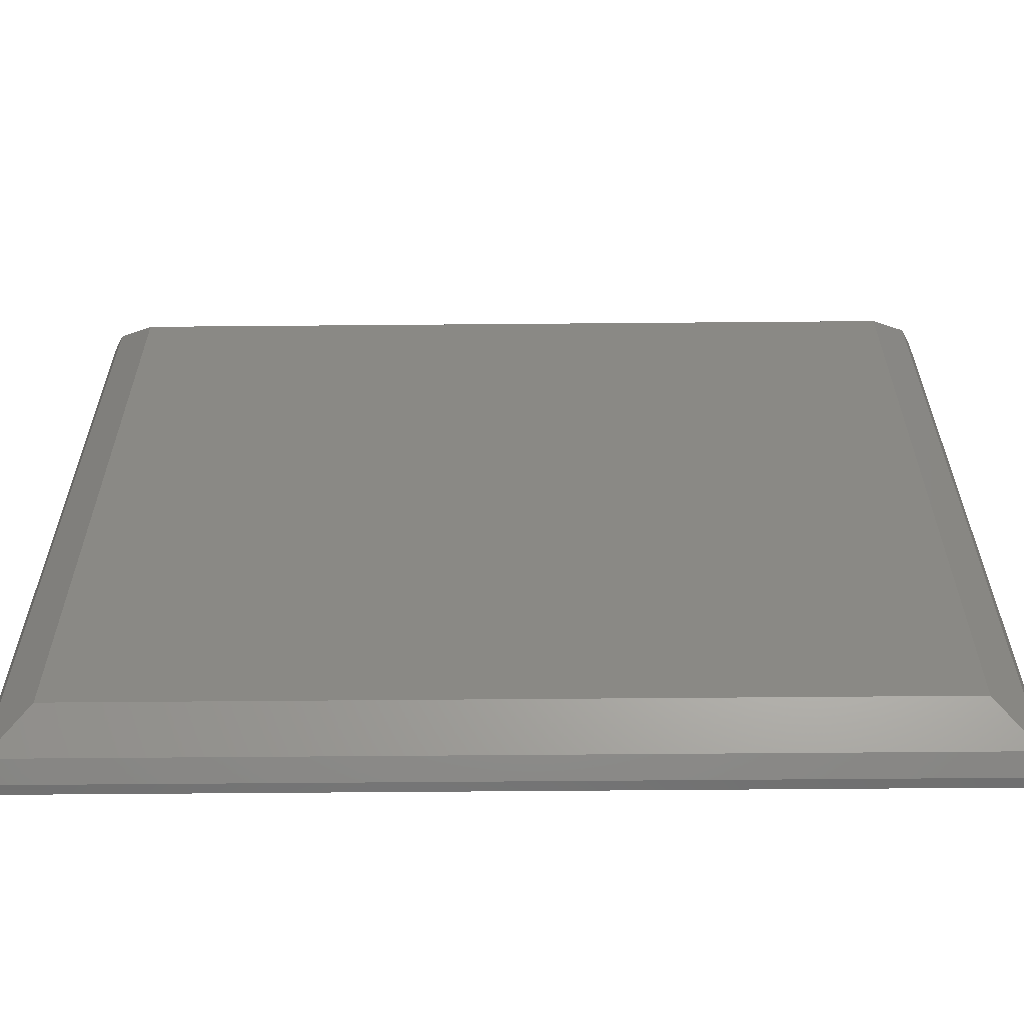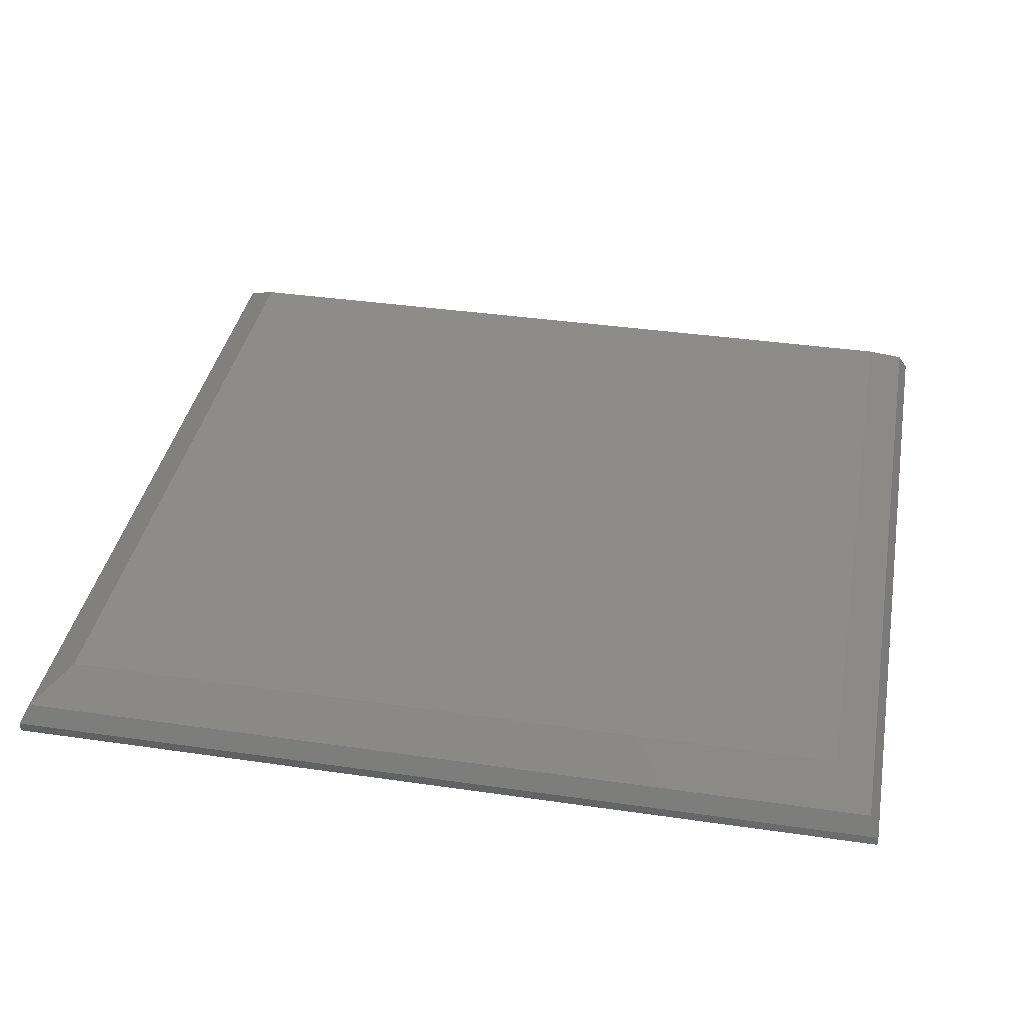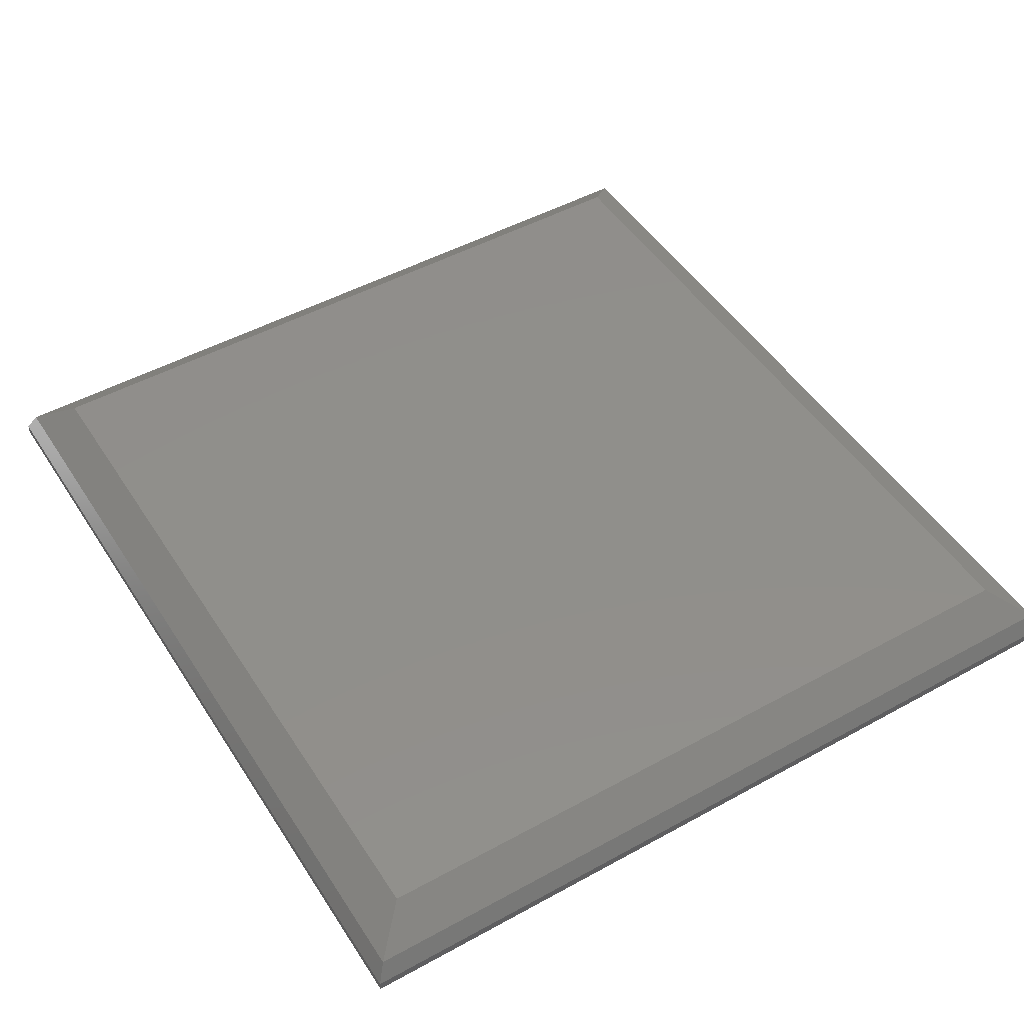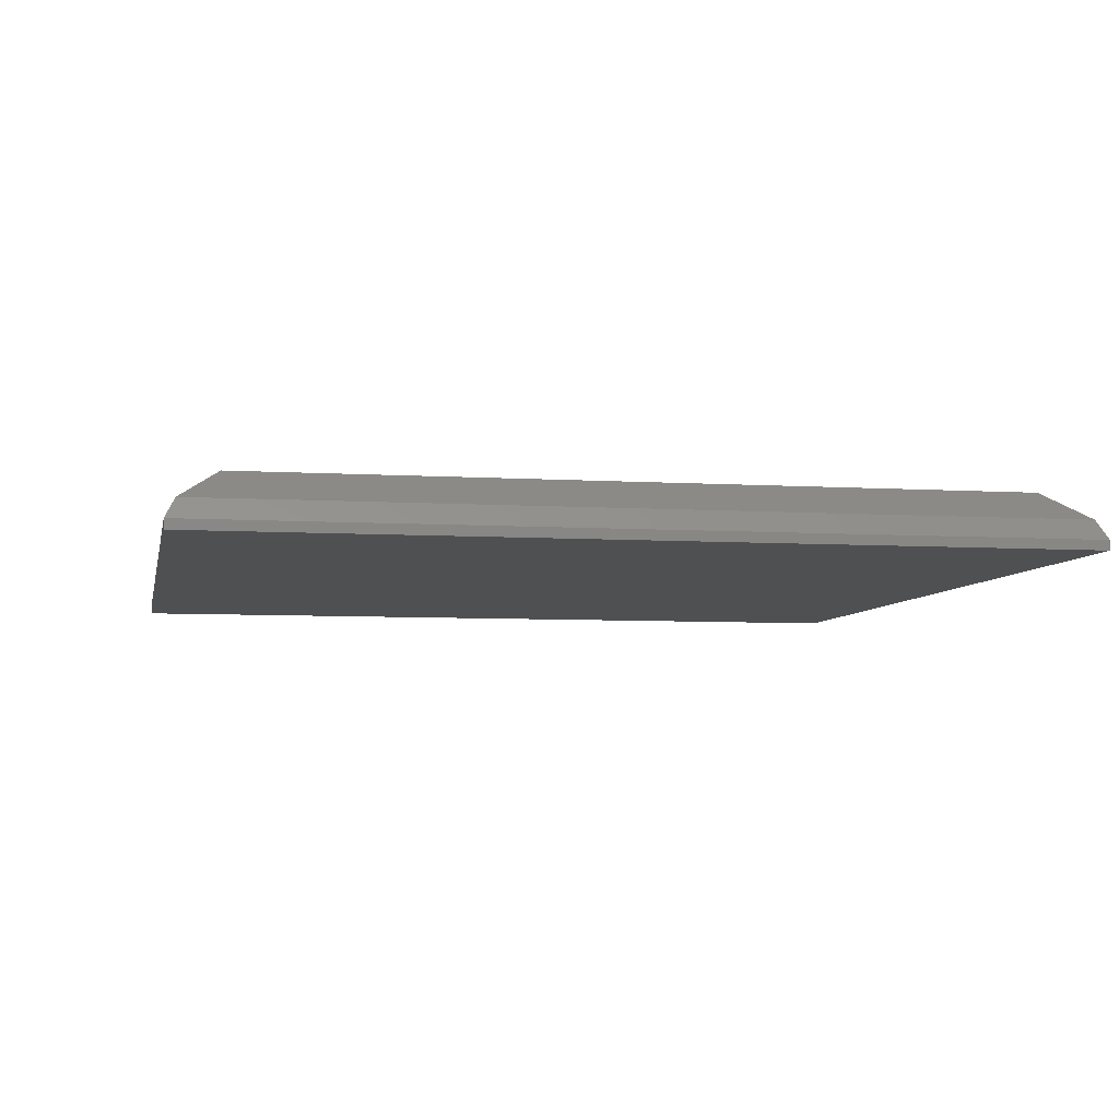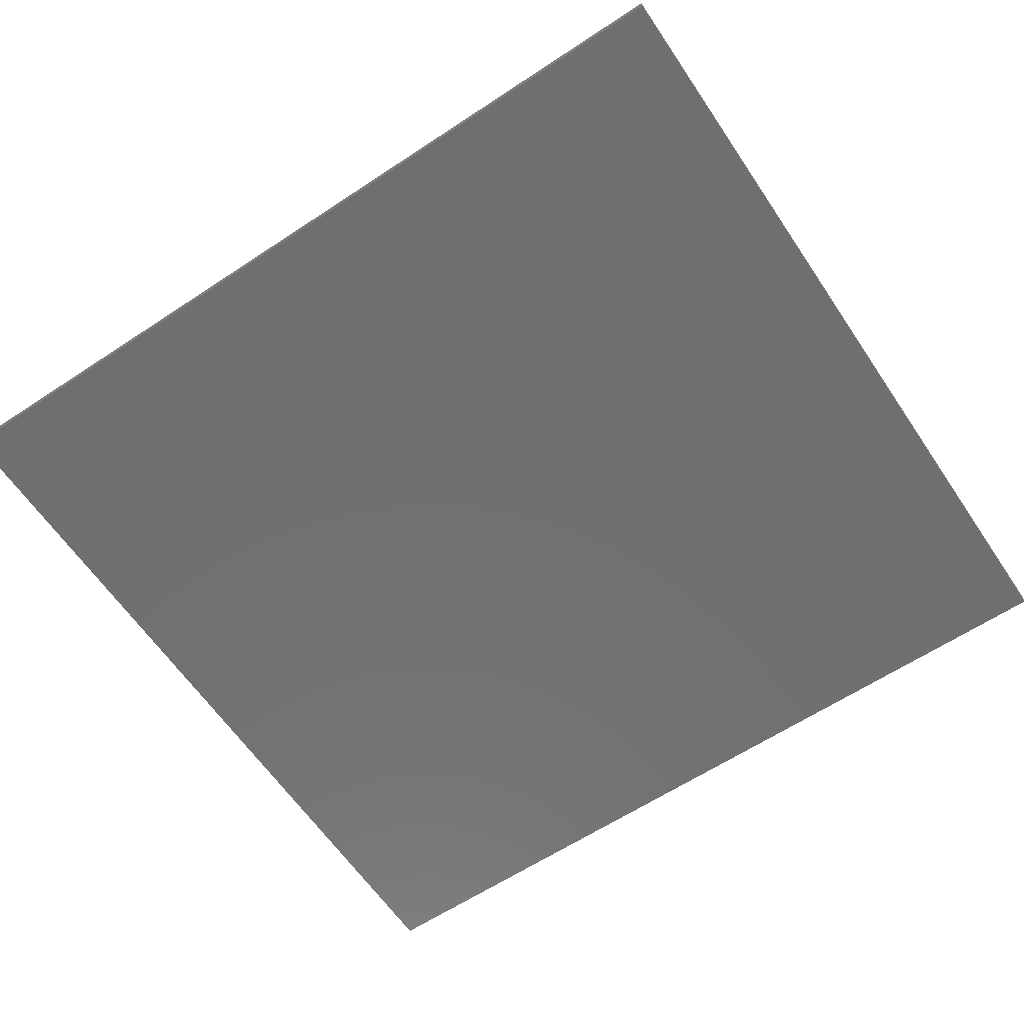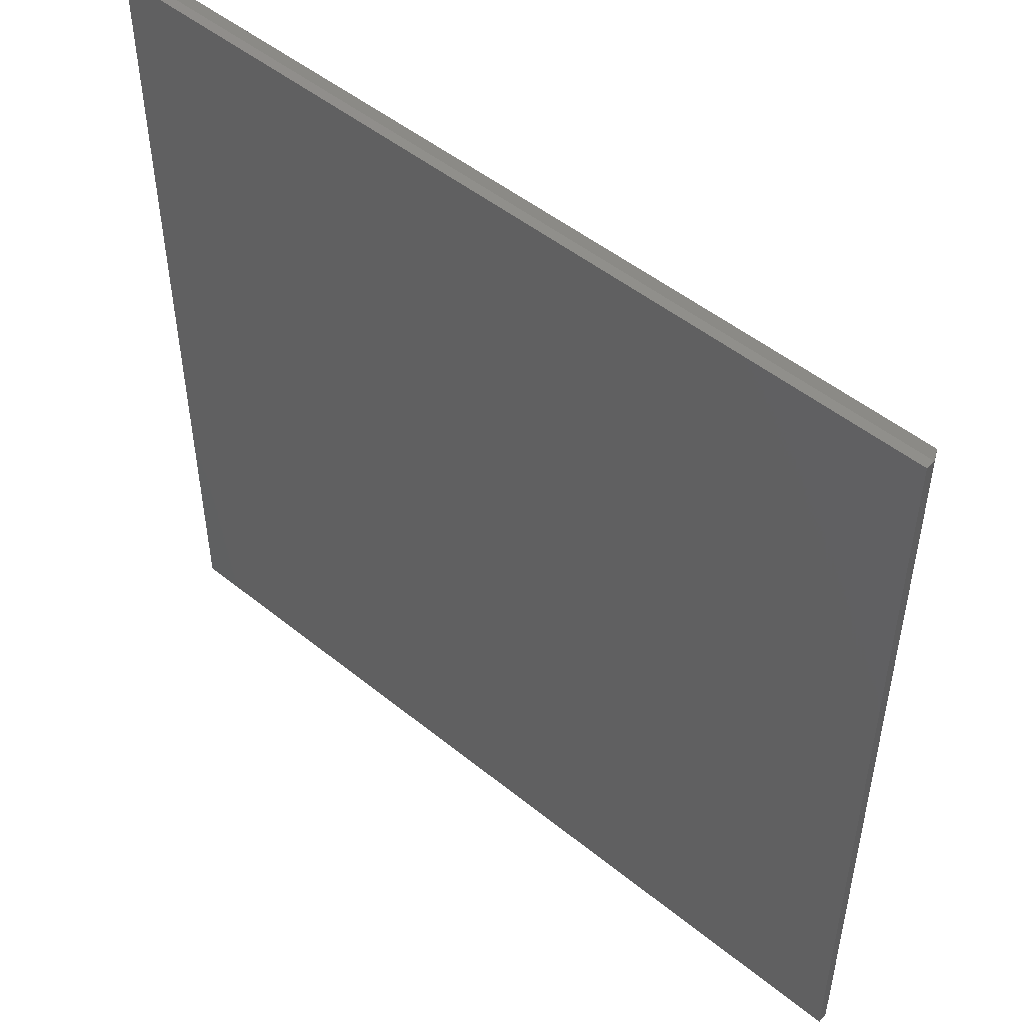
<metadata>
{"format":"stl","ext":"stl","renderer":"f3d","projection":"perspective","resolution":1024,"background":"white","views":[{"elev":-61.3,"azim":0.5,"up":"+Y"},{"elev":37.7,"azim":-169.5,"up":"+Z"},{"elev":48.6,"azim":58.5,"up":"+Z"},{"elev":-6.0,"azim":79.0,"up":"+Z"},{"elev":-61.9,"azim":-146.1,"up":"+Z"},{"elev":49.6,"azim":-138.2,"up":"+Y"}]}
</metadata>
<code>
# stl→obj: 16 verts, 28 faces
v 90.46 1 2
v 2.82e-15 0 0
v 91.46 0 0
v 1 1 2
v 0 87.3 7.05e-16
v 1 86.3 2
v 91.46 87.3 7.05e-16
v 90.46 86.3 2
v 91.46 87.3 -1
v 2.82e-15 8.203e-18 -1
v 1.353e-19 87.3 -1
v 91.46 8.203e-18 -1
v 5 5 5
v 86.46 82.3 5
v 5 82.3 5
v 86.46 5 5
f 1 2 3
f 2 1 4
f 4 5 2
f 5 4 6
f 6 7 5
f 7 6 8
f 7 1 3
f 1 7 8
f 9 10 11
f 10 9 12
f 3 10 12
f 10 3 2
f 5 10 2
f 10 5 11
f 5 9 11
f 9 5 7
f 12 7 3
f 7 12 9
f 13 14 15
f 14 13 16
f 1 13 4
f 13 1 16
f 1 14 16
f 14 1 8
f 15 8 6
f 8 15 14
f 4 15 6
f 15 4 13

</code>
